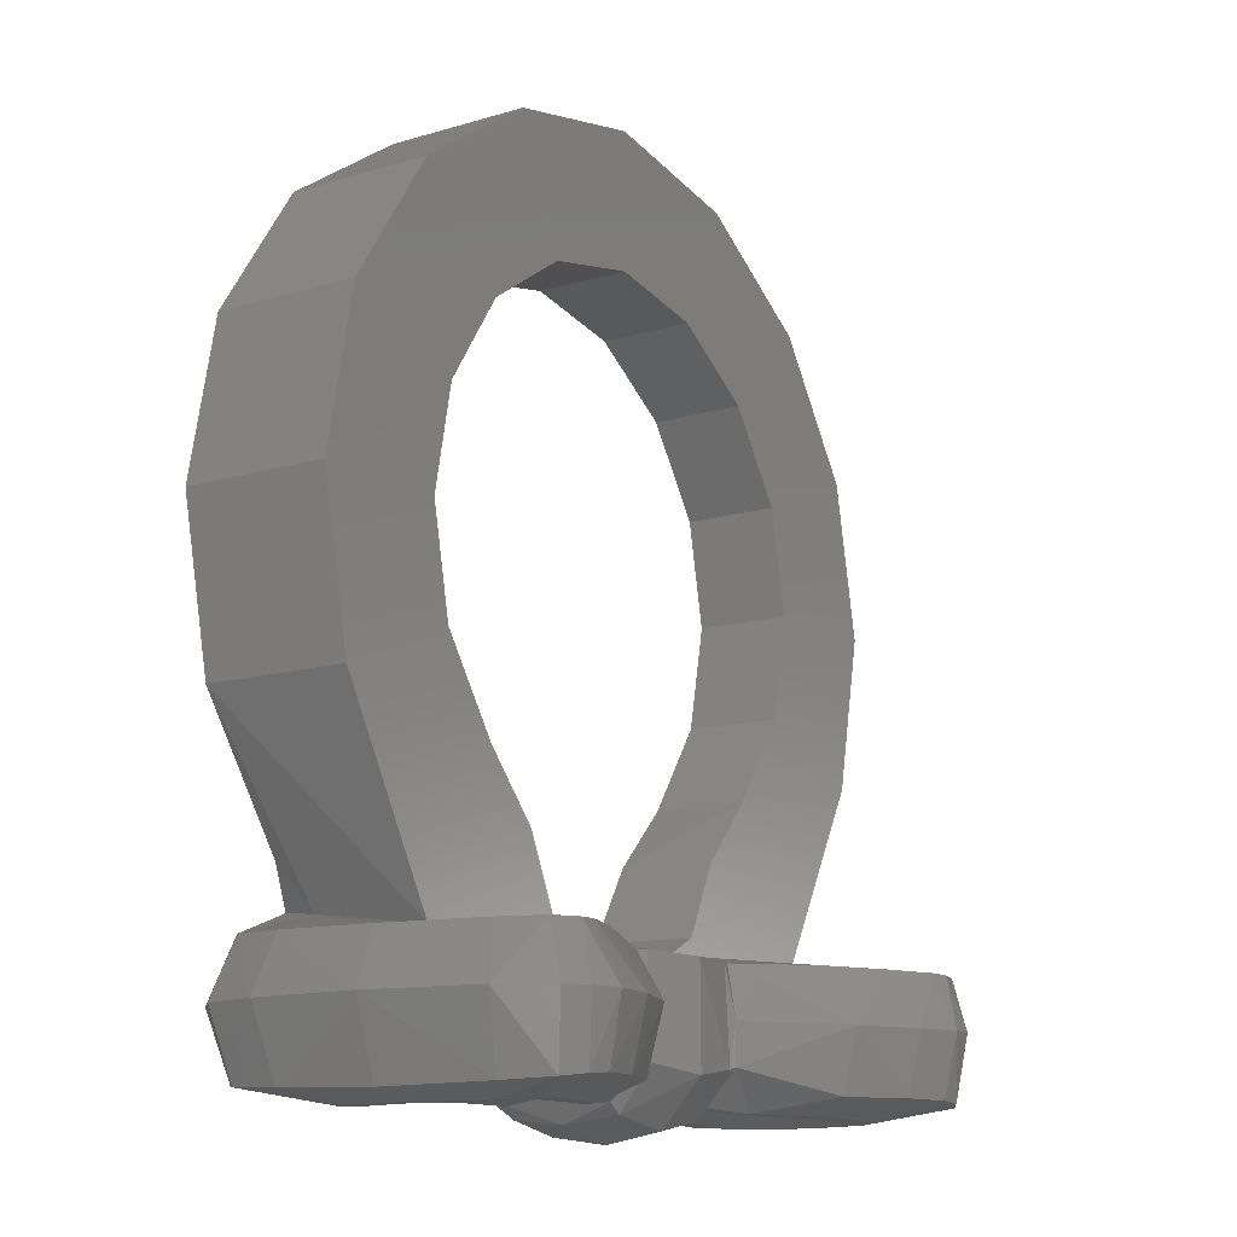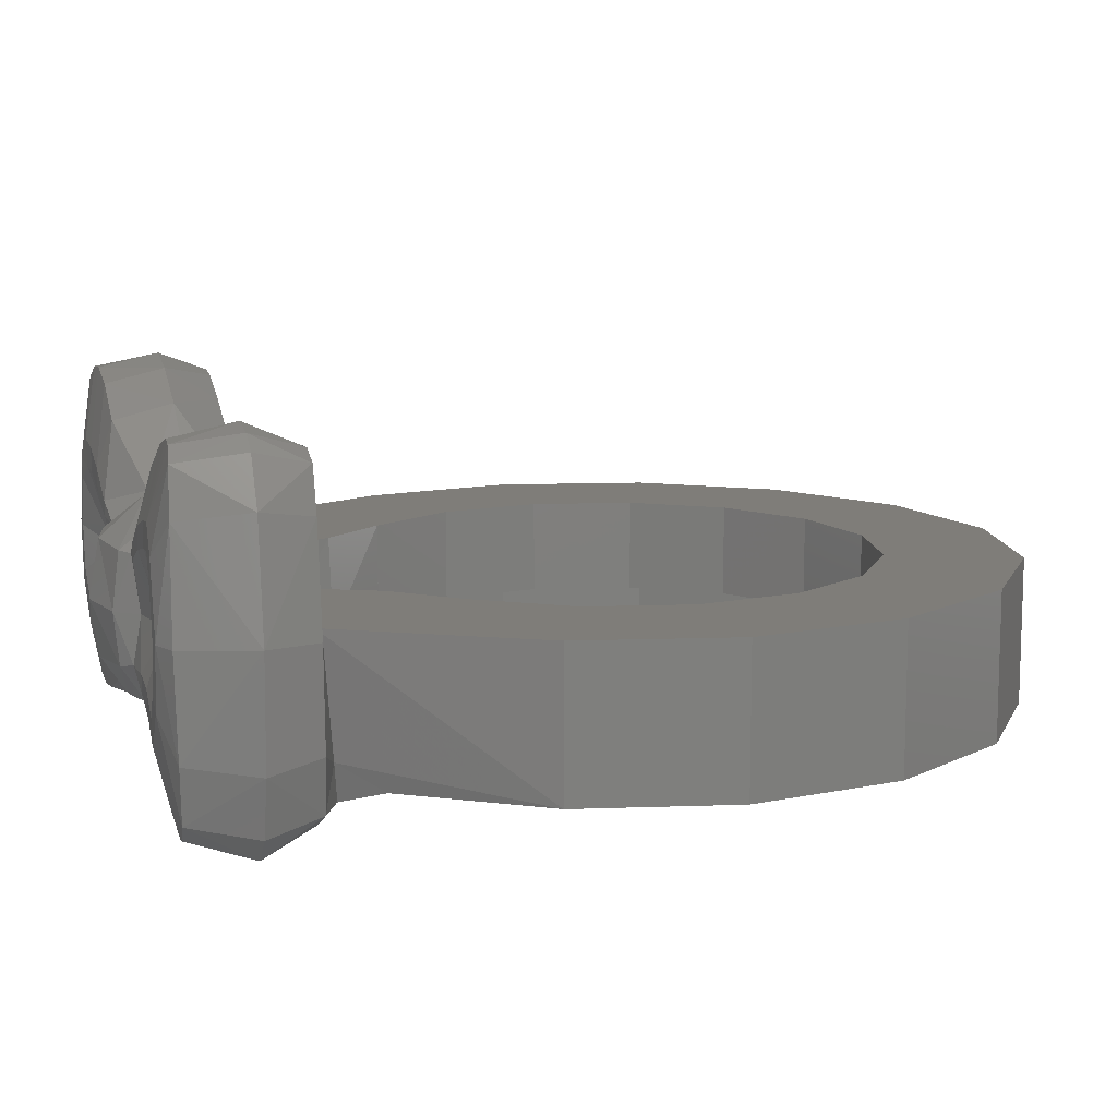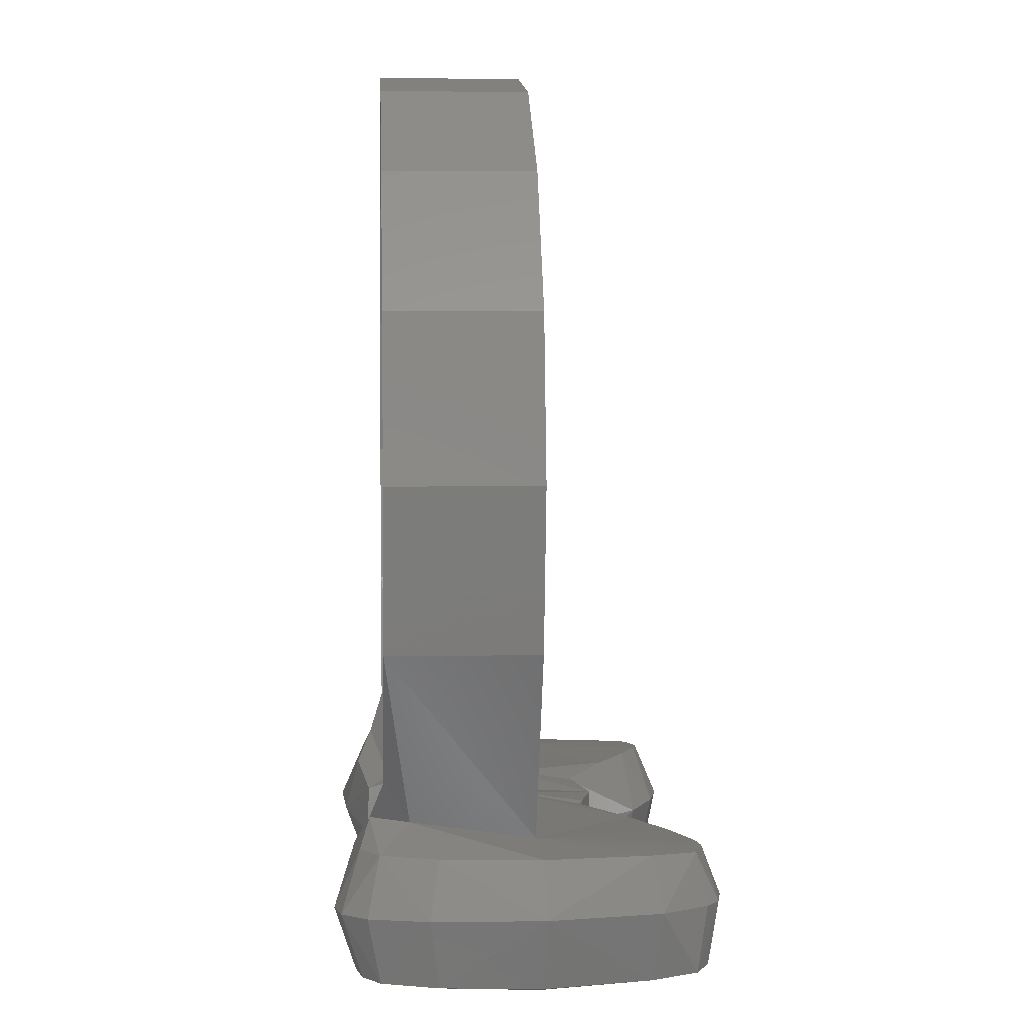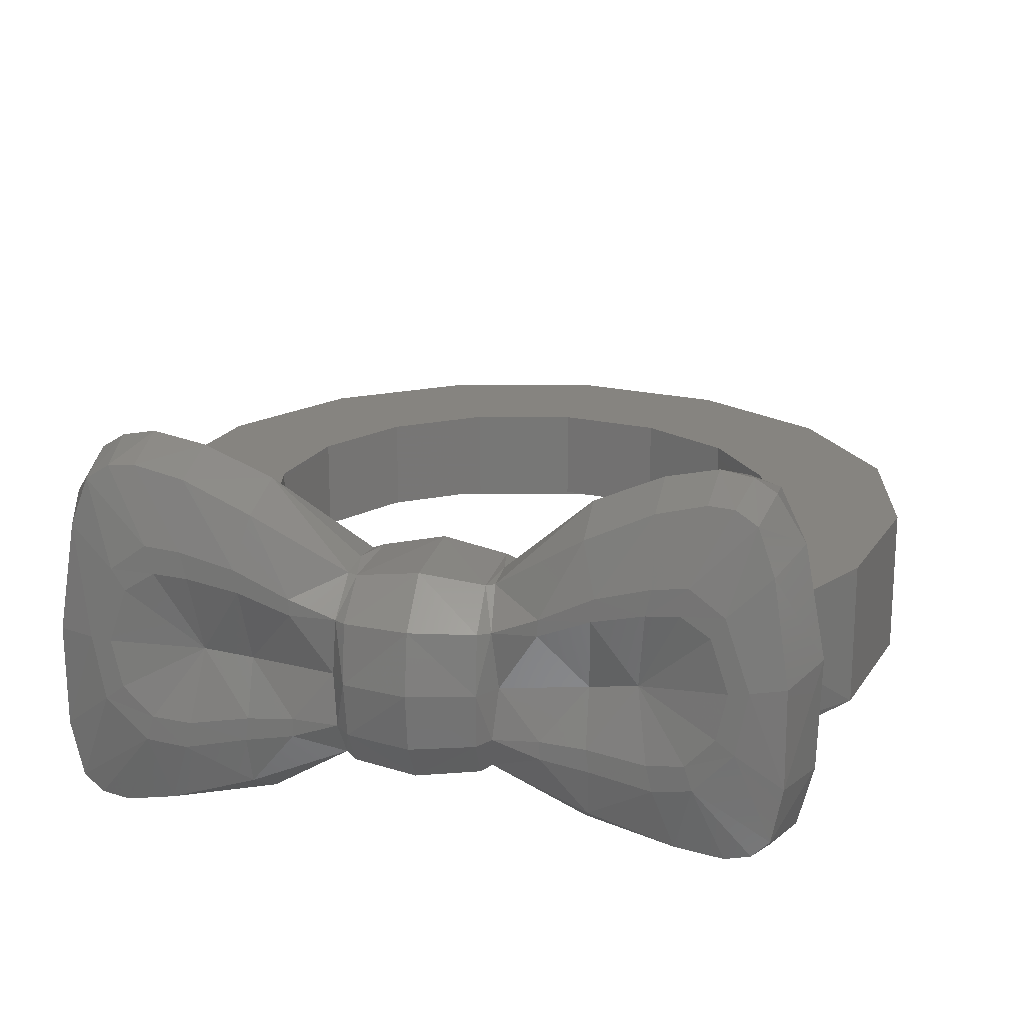
<metadata>
{"format":"stl","ext":"stl","renderer":"f3d","projection":"perspective","resolution":1024,"background":"white","views":[{"elev":-12.6,"azim":124.7,"up":"+Z"},{"elev":11.1,"azim":-106.2,"up":"+Y"},{"elev":3.9,"azim":86.6,"up":"+Z"},{"elev":20.0,"azim":-167.9,"up":"+Y"}]}
</metadata>
<code>
# stl→obj: 272 verts, 500 faces
v 0.0724 0.04292 -0.574
v 0.07104 0.08 -0.5249
v 0.08532 0.04136 -0.562
v 0.08096 0.08104 -0.5222
v 0.07088 -0.0858 -0.5762
v 0.0728 -0.0242 -0.5824
v 0.08608 -0.08208 -0.5633
v 0.09172 -0.02492 -0.5541
v 0.06972 -0.128 -0.5487
v 0.08188 -0.122 -0.5424
v 0.07064 -0.1324 -0.4154
v 0.084 -0.1229 -0.417
v 0.07088 -0.1166 -0.3966
v 0.08244 -0.11 -0.3957
v 0.2539 0.1997 -0.4772
v 0.1779 0.167 -0.4773
v 0.2573 0.1592 -0.4136
v 0.3114 0.2116 -0.477
v 0.3131 0.1821 -0.4143
v 0.1855 0.1211 -0.4129
v 0.1877 -0.08404 -0.5622
v 0.2401 -0.01248 -0.5446
v 0.2531 -0.09416 -0.5664
v 0.2944 -0.08868 -0.5707
v 0.3267 -0.05428 -0.5724
v 0.3382 -0.00084 -0.5722
v 0.0836 -0.1305 -0.5047
v 0.07088 -0.135 -0.5048
v 0.4248 -0.1218 -0.4773
v 0.4006 -0.112 -0.4139
v 0.385 -0.1768 -0.4123
v 0.4074 -0.1902 -0.4776
v 0.4286 0.00588 -0.4771
v 0.4035 0.00396 -0.4154
v 0.3183 0.05956 -0.5717
v 0.249 0.07708 -0.5677
v 0.2857 0.0806 -0.5693
v 0.1869 -0.02024 -0.5406
v 0.1921 0.0654 -0.5673
v 0.3854 0.1256 -0.4157
v 0.4046 0.1359 -0.4767
v 0.3721 0.1892 -0.4763
v 0.3702 0.1757 -0.416
v 0.3367 0.1863 -0.4151
v 0.3476 0.2048 -0.4767
v 0.32 0 -0.408
v 0.08236 0.07044 -0.4163
v 0.08256 0 -0.404
v 0 0.09148 -0.5338
v 0 0.09068 -0.4171
v 0.0702 0.0746 -0.4147
v 0 0.04428 -0.5876
v 0 -0.02388 -0.5999
v 0 -0.08932 -0.5908
v 0 -0.1349 -0.5601
v 0 -0.1414 -0.4305
v 0 -0.1438 -0.505
v 0.178 -0.1917 -0.5043
v 0.1858 -0.19 -0.4447
v 0.1336 -0.1518 -0.4228
v 0.2822 -0.2218 -0.4886
v 0.3424 -0.2274 -0.4791
v 0.2632 -0.2048 -0.4206
v 0.08048 0.0818 -0.4742
v 0.4435 0 -0.1837
v 0.48 0 0
v 0.48 -0.172 0
v 0.4435 -0.172 -0.1837
v 0.2956 0 -0.1225
v 0.32 0 -0.06364
v 0.32 0 0
v 0.2713 0 -0.1813
v 0.2263 0 -0.2263
v 0.3429 -0.1986 -0.413
v 0.3797 -0.2192 -0.4784
v 0.1352 0.04368 -0.5661
v 0.1369 -0.08028 -0.5613
v 0 -0.1251 -0.406
v 0.161 0 -0.2998
v 0.159 -0.112 -0.2961
v 0.2263 -0.112 -0.2263
v 0.1531 -0.12 -0.3696
v 0.2828 -0.128 -0.2828
v 0.315 -0.1425 -0.3895
v 0.3051 -0.1877 -0.3849
v 0.06896 0 -0.404
v 0.1226 -0.1226 -0.3814
v 0.1235 0 -0.3826
v 0.3394 -0.172 -0.3394
v 0.1766 -0.164 -0.4263
v 0.1806 0.1486 -0.5493
v 0.3084 0.1964 -0.5496
v 0.2544 0.1831 -0.5488
v 0.3371 0.1947 -0.5516
v 0.3614 0.1794 -0.5548
v 0.3802 0.1261 -0.5576
v 0.3986 0.00404 -0.5605
v 0.399 -0.1116 -0.5577
v 0.3866 -0.1759 -0.5548
v 0.3665 -0.1962 -0.5527
v 0.3375 -0.2037 -0.5506
v 0.2831 -0.1949 -0.5506
v 0.1886 -0.1648 -0.5505
v 0.1378 -0.101 -0.5613
v 0.1912 -0.1103 -0.5622
v 0.2599 -0.124 -0.5664
v 0.3032 -0.1166 -0.5707
v 0.3471 -0.07016 -0.5724
v 0.3602 0.002 -0.5722
v 0.3327 0.08352 -0.5717
v 0.2941 0.112 -0.5693
v 0.2556 0.1072 -0.5677
v 0.1958 0.0914 -0.5673
v 0.136 0.06228 -0.5661
v -0.08532 0.04136 -0.562
v -0.07104 0.08 -0.5249
v -0.0724 0.04292 -0.574
v -0.08096 0.08104 -0.5222
v -0.08608 -0.08208 -0.5633
v -0.0728 -0.0242 -0.5824
v -0.07088 -0.0858 -0.5762
v -0.09172 -0.02492 -0.5541
v -0.08188 -0.122 -0.5424
v -0.06972 -0.128 -0.5487
v -0.07088 -0.1166 -0.3966
v -0.084 -0.1229 -0.417
v -0.07064 -0.1324 -0.4154
v -0.08244 -0.11 -0.3957
v -0.2573 0.1592 -0.4136
v -0.1779 0.167 -0.4773
v -0.2539 0.1997 -0.4772
v -0.3131 0.1821 -0.4143
v -0.3114 0.2116 -0.477
v -0.1855 0.1211 -0.4129
v -0.2531 -0.09416 -0.5664
v -0.2401 -0.01248 -0.5446
v -0.1877 -0.08404 -0.5622
v -0.2944 -0.08868 -0.5707
v -0.3267 -0.05428 -0.5724
v -0.3382 -0.00084 -0.5722
v -0.07088 -0.135 -0.5048
v -0.0836 -0.1305 -0.5047
v -0.385 -0.1768 -0.4123
v -0.4006 -0.112 -0.4139
v -0.4248 -0.1218 -0.4773
v -0.4074 -0.1902 -0.4776
v -0.4286 0.00588 -0.4771
v -0.4035 0.00396 -0.4154
v -0.3183 0.05956 -0.5717
v -0.2857 0.0806 -0.5693
v -0.249 0.07708 -0.5677
v -0.1921 0.0654 -0.5673
v -0.1869 -0.02024 -0.5406
v -0.3854 0.1256 -0.4157
v -0.4046 0.1359 -0.4767
v -0.3702 0.1757 -0.416
v -0.3721 0.1892 -0.4763
v -0.3476 0.2048 -0.4767
v -0.3367 0.1863 -0.4151
v -0.32 0 -0.408
v -0.08256 0 -0.404
v -0.08236 0.07044 -0.4163
v -0.0702 0.0746 -0.4147
v -0.1336 -0.1518 -0.4228
v -0.1858 -0.19 -0.4447
v -0.178 -0.1917 -0.5043
v -0.2632 -0.2048 -0.4206
v -0.3424 -0.2274 -0.4791
v -0.2822 -0.2218 -0.4886
v -0.08048 0.0818 -0.4742
v -0.48 -0.172 0
v -0.48 0 0
v -0.4435 0 -0.1837
v -0.4435 -0.172 -0.1837
v -0.2956 0 -0.1225
v -0.32 0 -0.06364
v -0.32 0 0
v -0.2713 0 -0.1813
v -0.2263 0 -0.2263
v -0.3797 -0.2192 -0.4784
v -0.3429 -0.1986 -0.413
v -0.1352 0.04368 -0.5661
v -0.1369 -0.08028 -0.5613
v -0.159 -0.112 -0.2961
v -0.161 0 -0.2998
v -0.2263 -0.112 -0.2263
v -0.1531 -0.12 -0.3696
v -0.2828 -0.128 -0.2828
v -0.315 -0.1425 -0.3895
v -0.3051 -0.1877 -0.3849
v -0.06896 0 -0.404
v -0.1226 -0.1226 -0.3814
v -0.1235 0 -0.3826
v -0.3394 -0.172 -0.3394
v -0.1766 -0.164 -0.4263
v -0.1806 0.1486 -0.5493
v -0.3084 0.1964 -0.5496
v -0.2544 0.1831 -0.5488
v -0.3371 0.1947 -0.5516
v -0.3614 0.1794 -0.5548
v -0.3802 0.1261 -0.5576
v -0.3986 0.00404 -0.5605
v -0.399 -0.1116 -0.5577
v -0.3866 -0.1759 -0.5548
v -0.3665 -0.1962 -0.5527
v -0.3375 -0.2037 -0.5506
v -0.2831 -0.1949 -0.5506
v -0.1886 -0.1648 -0.5505
v -0.1378 -0.101 -0.5613
v -0.1912 -0.1103 -0.5622
v -0.2599 -0.124 -0.5664
v -0.3032 -0.1166 -0.5707
v -0.3471 -0.07016 -0.5724
v -0.3602 0.002 -0.5722
v -0.3327 0.08352 -0.5717
v -0.2941 0.112 -0.5693
v -0.2556 0.1072 -0.5677
v -0.1958 0.0914 -0.5673
v -0.136 0.06228 -0.5661
v 0 -0.112 0.32
v 0 0 0.32
v 0.1225 0 0.2956
v 0.1225 -0.112 0.2956
v 0.2263 0 0.2263
v 0.2263 -0.112 0.2263
v 0.2956 0 0.1225
v 0.2956 -0.112 0.1225
v 0.32 0 -0
v 0.32 -0.112 -0
v 0.2956 -0.112 -0.1225
v 0 -0.128 0.4
v 0.1531 -0.128 0.3696
v 0.2828 -0.128 0.2828
v 0.3696 -0.128 0.1531
v 0.4 -0.128 -0
v 0.3696 -0.128 -0.1531
v 0.48 -0.172 -0
v 0.48 0 -0
v 0.4435 0 0.1837
v 0.4435 -0.172 0.1837
v 0.3394 0 0.3394
v 0.3394 -0.172 0.3394
v 0.1837 0 0.4435
v 0.1837 -0.172 0.4435
v 0 0 0.48
v 0 -0.172 0.48
v -0 0 0.32
v -0 0 0.48
v 0.32 0 -0.06365
v -0.2956 -0.112 -0.1225
v -0.32 0 -0
v -0.32 -0.112 -0
v -0.2956 0 0.1225
v -0.2956 -0.112 0.1225
v -0.2263 0 0.2263
v -0.2263 -0.112 0.2263
v -0.1225 0 0.2956
v -0.1225 -0.112 0.2956
v -0.3696 -0.128 -0.1531
v -0.4 -0.128 -0
v -0.3696 -0.128 0.1531
v -0.2828 -0.128 0.2828
v -0.1531 -0.128 0.3696
v -0.1837 0 0.4435
v -0.1837 -0.172 0.4435
v -0.3394 0 0.3394
v -0.3394 -0.172 0.3394
v -0.4435 0 0.1837
v -0.4435 -0.172 0.1837
v -0.48 0 -0
v -0.48 -0.172 -0
v -0.32 0 -0.06365
f 1 2 3
f 3 2 4
f 5 6 7
f 7 6 8
f 9 5 10
f 10 5 7
f 11 12 13
f 13 12 14
f 8 6 3
f 3 6 1
f 15 16 17
f 18 15 19
f 17 19 15
f 20 17 16
f 21 22 23
f 24 23 22
f 25 24 22
f 26 25 22
f 27 12 28
f 28 12 11
f 29 30 31
f 31 32 29
f 30 29 33
f 33 34 30
f 22 35 26
f 22 36 37
f 37 35 22
f 22 38 39
f 40 34 33
f 40 33 41
f 41 42 43
f 41 43 40
f 44 43 45
f 19 44 18
f 45 18 44
f 42 45 43
f 40 43 46
f 44 19 46
f 43 44 46
f 17 20 46
f 19 17 46
f 47 48 20
f 20 48 46
f 49 50 2
f 2 50 51
f 2 1 49
f 49 1 52
f 1 6 52
f 52 6 53
f 6 5 53
f 53 5 54
f 9 55 5
f 5 55 54
f 11 56 28
f 28 56 57
f 58 59 60
f 60 12 27
f 27 58 60
f 61 62 63
f 58 61 59
f 4 2 64
f 64 2 51
f 51 47 64
f 65 66 67
f 67 68 65
f 66 65 69
f 69 70 66
f 71 66 70
f 72 69 65
f 72 65 46
f 46 73 72
f 31 74 75
f 75 32 31
f 62 75 74
f 74 63 62
f 63 59 61
f 47 20 16
f 16 64 47
f 8 3 76
f 76 39 38
f 76 38 8
f 8 38 77
f 77 7 8
f 21 77 38
f 13 78 11
f 11 78 56
f 73 79 80
f 73 80 81
f 81 80 82
f 82 83 81
f 30 34 84
f 31 30 84
f 46 84 34
f 34 40 46
f 74 85 63
f 51 86 47
f 47 86 48
f 48 14 87
f 87 88 48
f 89 85 84
f 68 89 84
f 68 84 46
f 46 65 68
f 86 13 48
f 48 13 14
f 78 86 50
f 50 86 51
f 86 78 13
f 88 87 79
f 79 87 80
f 82 90 89
f 14 12 87
f 87 12 60
f 22 21 38
f 39 36 22
f 48 88 46
f 88 79 46
f 79 73 46
f 60 82 87
f 87 82 80
f 90 59 63
f 90 85 89
f 63 85 90
f 91 4 16
f 16 4 64
f 15 18 92
f 15 92 93
f 93 91 16
f 93 16 15
f 18 45 94
f 94 92 18
f 95 94 45
f 45 42 95
f 41 33 96
f 42 41 95
f 96 95 41
f 97 96 33
f 98 97 33
f 98 33 29
f 29 32 99
f 29 99 98
f 99 32 75
f 75 100 99
f 62 101 100
f 100 75 62
f 102 101 61
f 103 102 58
f 61 58 102
f 62 61 101
f 10 103 58
f 58 27 10
f 27 28 10
f 10 28 9
f 28 57 9
f 9 57 55
f 90 82 60
f 59 90 60
f 89 83 82
f 31 84 85
f 85 74 31
f 104 77 21
f 104 21 105
f 77 104 7
f 105 21 23
f 105 23 106
f 106 23 24
f 106 24 107
f 107 24 108
f 108 24 25
f 108 25 109
f 109 25 26
f 109 26 35
f 109 35 110
f 110 35 37
f 110 37 111
f 111 37 36
f 111 36 112
f 112 36 113
f 113 36 39
f 113 39 114
f 114 39 76
f 114 76 3
f 10 7 104
f 10 104 103
f 103 104 105
f 103 105 106
f 103 106 102
f 102 106 107
f 102 107 101
f 101 107 100
f 100 107 99
f 99 107 108
f 99 108 98
f 98 108 109
f 98 109 97
f 97 109 96
f 96 109 110
f 96 110 95
f 95 110 111
f 95 111 94
f 94 111 92
f 92 111 112
f 92 112 93
f 93 112 113
f 93 113 91
f 91 113 114
f 91 114 4
f 4 114 3
f 115 116 117
f 118 116 115
f 119 120 121
f 122 120 119
f 123 121 124
f 119 121 123
f 125 126 127
f 128 126 125
f 115 120 122
f 117 120 115
f 129 130 131
f 132 131 133
f 131 132 129
f 130 129 134
f 135 136 137
f 136 135 138
f 136 138 139
f 136 139 140
f 141 126 142
f 127 126 141
f 143 144 145
f 145 146 143
f 147 145 144
f 144 148 147
f 140 149 136
f 150 151 136
f 136 149 150
f 152 153 136
f 147 148 154
f 155 147 154
f 156 157 155
f 154 156 155
f 158 156 159
f 133 159 132
f 159 133 158
f 156 158 157
f 160 156 154
f 160 132 159
f 160 159 156
f 160 134 129
f 160 129 132
f 134 161 162
f 160 161 134
f 116 50 49
f 163 50 116
f 49 117 116
f 52 117 49
f 52 120 117
f 53 120 52
f 53 121 120
f 54 121 53
f 121 55 124
f 54 55 121
f 141 56 127
f 57 56 141
f 164 165 166
f 142 126 164
f 164 166 142
f 167 168 169
f 165 169 166
f 170 116 118
f 163 116 170
f 170 162 163
f 171 172 173
f 173 174 171
f 175 173 172
f 172 176 175
f 176 172 177
f 173 175 178
f 160 173 178
f 178 179 160
f 180 181 143
f 143 146 180
f 181 180 168
f 168 167 181
f 169 165 167
f 130 134 162
f 162 170 130
f 182 115 122
f 153 152 182
f 122 153 182
f 183 153 122
f 122 119 183
f 153 183 137
f 127 78 125
f 56 78 127
f 184 185 179
f 186 184 179
f 187 184 186
f 186 188 187
f 189 148 144
f 189 144 143
f 148 189 160
f 160 154 148
f 167 190 181
f 162 191 163
f 161 191 162
f 192 128 161
f 161 193 192
f 189 190 194
f 189 194 174
f 160 189 174
f 174 173 160
f 161 125 191
f 128 125 161
f 50 191 78
f 163 191 50
f 125 78 191
f 185 192 193
f 184 192 185
f 194 195 187
f 192 126 128
f 164 126 192
f 153 137 136
f 136 151 152
f 160 193 161
f 160 185 193
f 160 179 185
f 192 187 164
f 184 187 192
f 167 165 195
f 194 190 195
f 195 190 167
f 130 118 196
f 170 118 130
f 197 133 131
f 198 197 131
f 130 196 198
f 131 130 198
f 199 158 133
f 133 197 199
f 158 199 200
f 200 157 158
f 201 147 155
f 200 155 157
f 155 200 201
f 147 201 202
f 147 202 203
f 145 147 203
f 204 146 145
f 203 204 145
f 180 146 204
f 204 205 180
f 205 206 168
f 168 180 205
f 169 206 207
f 166 207 208
f 207 166 169
f 206 169 168
f 166 208 123
f 123 142 166
f 123 141 142
f 124 141 123
f 124 57 141
f 55 57 124
f 164 187 195
f 164 195 165
f 187 188 194
f 190 189 143
f 143 181 190
f 137 183 209
f 210 137 209
f 119 209 183
f 135 137 210
f 211 135 210
f 138 135 211
f 212 138 211
f 213 138 212
f 139 138 213
f 214 139 213
f 140 139 214
f 149 140 214
f 215 149 214
f 150 149 215
f 216 150 215
f 151 150 216
f 217 151 216
f 218 151 217
f 152 151 218
f 219 152 218
f 182 152 219
f 115 182 219
f 209 119 123
f 208 209 123
f 210 209 208
f 211 210 208
f 207 211 208
f 212 211 207
f 206 212 207
f 205 212 206
f 204 212 205
f 213 212 204
f 203 213 204
f 214 213 203
f 202 214 203
f 201 214 202
f 215 214 201
f 200 215 201
f 216 215 200
f 199 216 200
f 197 216 199
f 217 216 197
f 198 217 197
f 218 217 198
f 196 218 198
f 219 218 196
f 118 219 196
f 115 219 118
f 220 221 222
f 220 222 223
f 223 222 224
f 223 224 225
f 225 224 226
f 225 226 227
f 227 226 228
f 227 228 229
f 229 228 69
f 229 69 230
f 230 69 73
f 230 73 81
f 231 220 223
f 231 223 232
f 232 223 225
f 232 225 233
f 233 225 227
f 233 227 234
f 234 227 229
f 234 229 235
f 235 229 230
f 235 230 236
f 236 230 81
f 236 81 83
f 237 238 239
f 237 239 240
f 240 239 241
f 240 241 242
f 242 241 243
f 242 243 244
f 244 243 245
f 244 245 246
f 247 248 243
f 247 243 222
f 222 243 241
f 222 241 224
f 224 241 239
f 224 239 226
f 226 239 66
f 226 66 71
f 249 69 71
f 72 73 69
f 186 179 175
f 186 175 250
f 250 175 251
f 250 251 252
f 252 251 253
f 252 253 254
f 254 253 255
f 254 255 256
f 256 255 257
f 256 257 258
f 258 257 221
f 258 221 220
f 188 186 250
f 188 250 259
f 259 250 252
f 259 252 260
f 260 252 254
f 260 254 261
f 261 254 256
f 261 256 262
f 262 256 258
f 262 258 263
f 263 258 220
f 263 220 231
f 246 245 264
f 246 264 265
f 265 264 266
f 265 266 267
f 267 266 268
f 267 268 269
f 269 268 270
f 269 270 271
f 177 172 268
f 177 268 253
f 253 268 266
f 253 266 255
f 255 266 264
f 255 264 257
f 257 264 245
f 257 245 221
f 175 179 178
f 177 175 272

</code>
